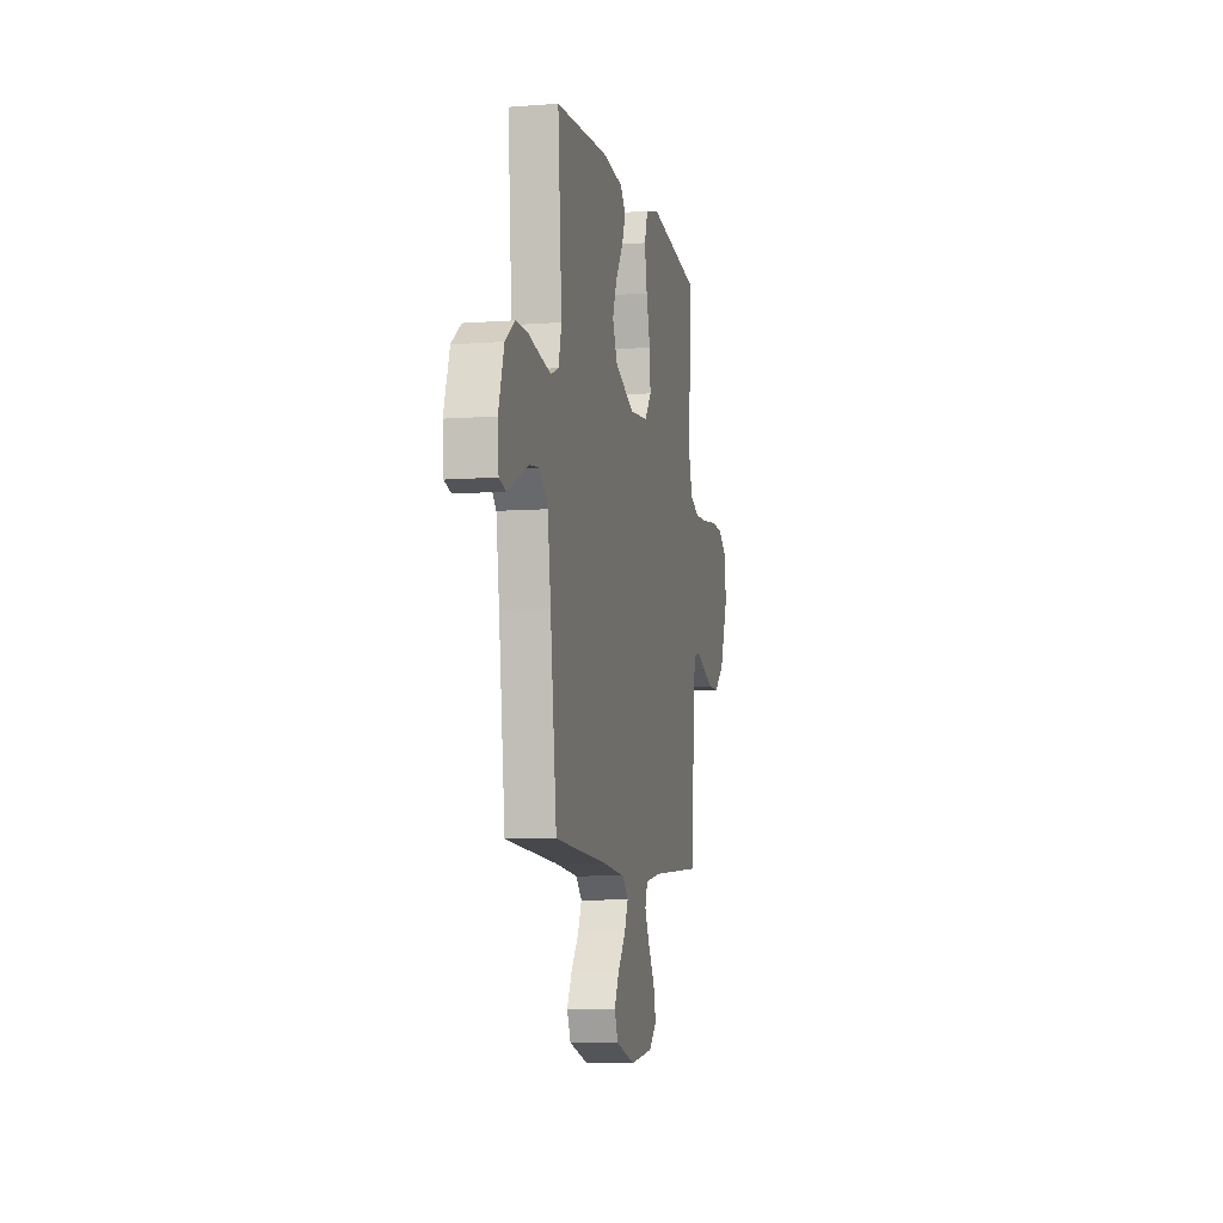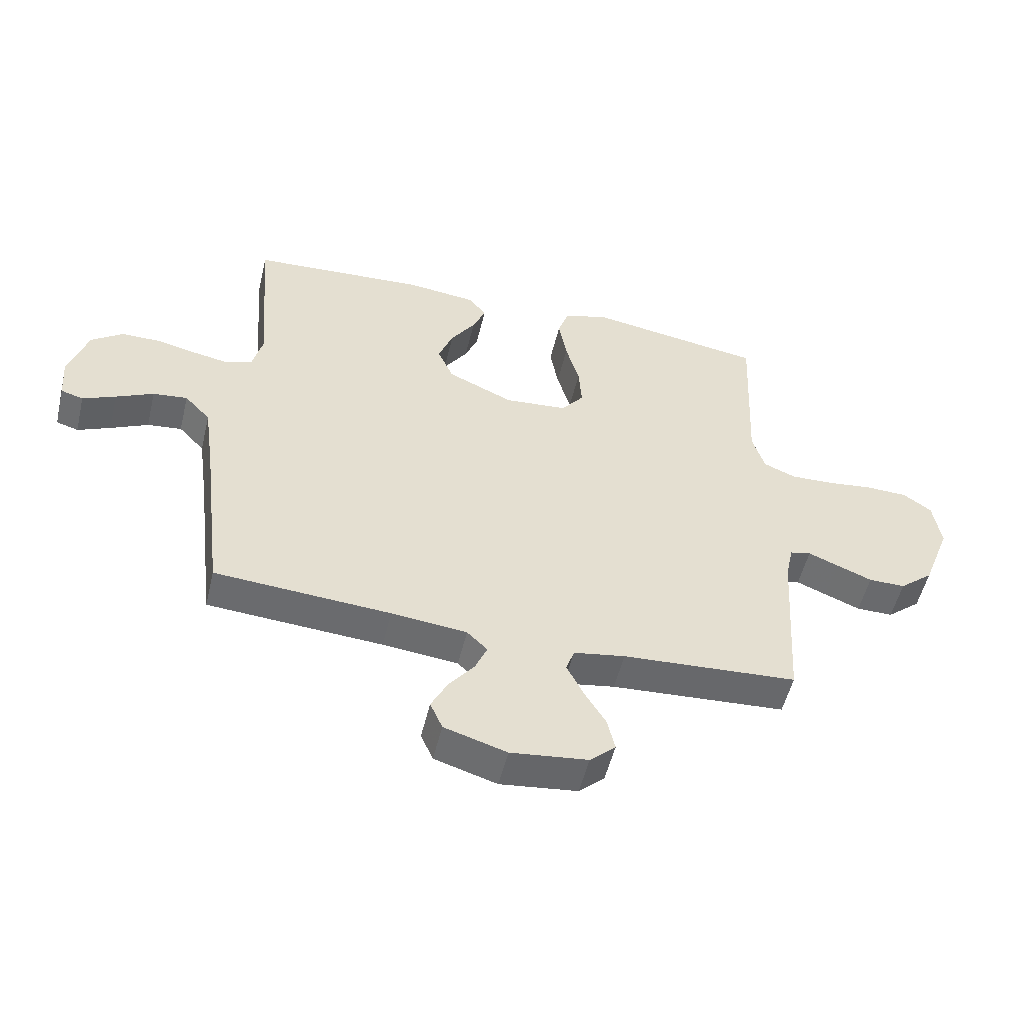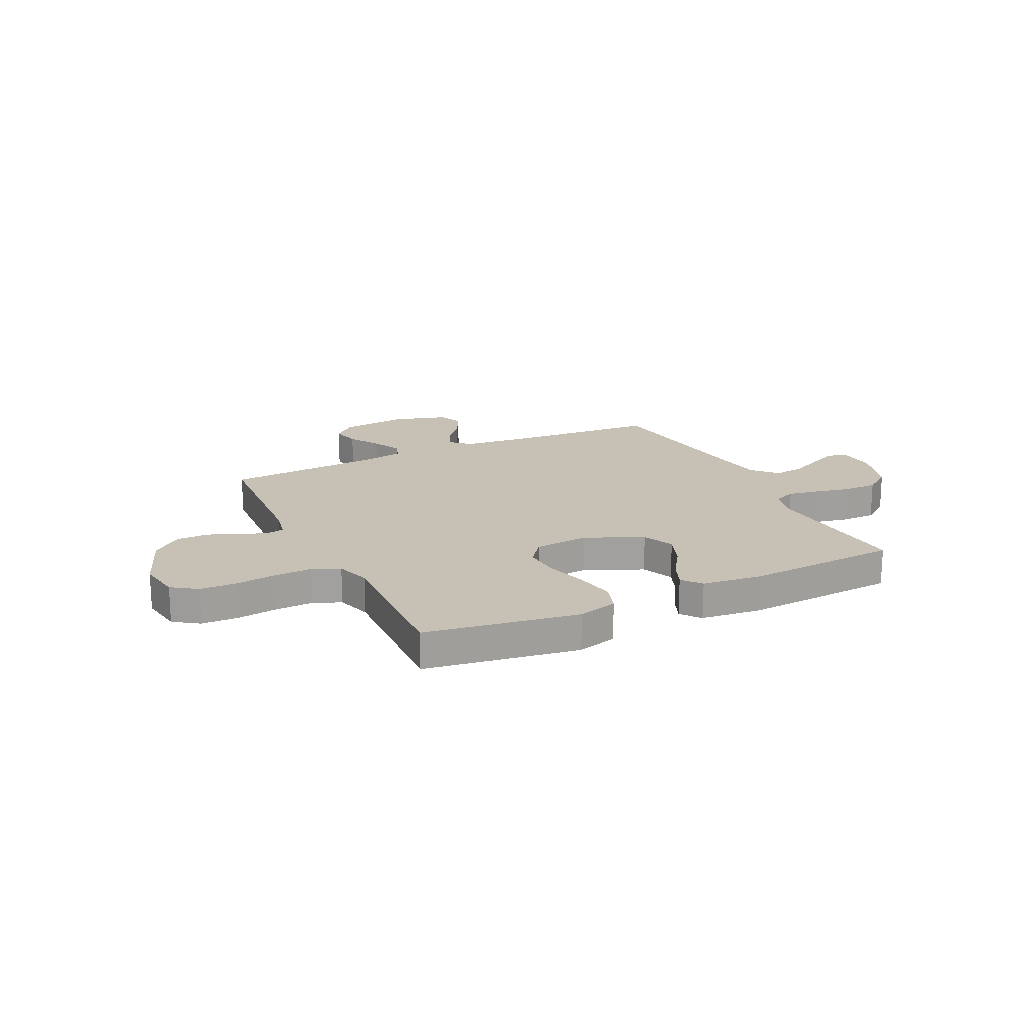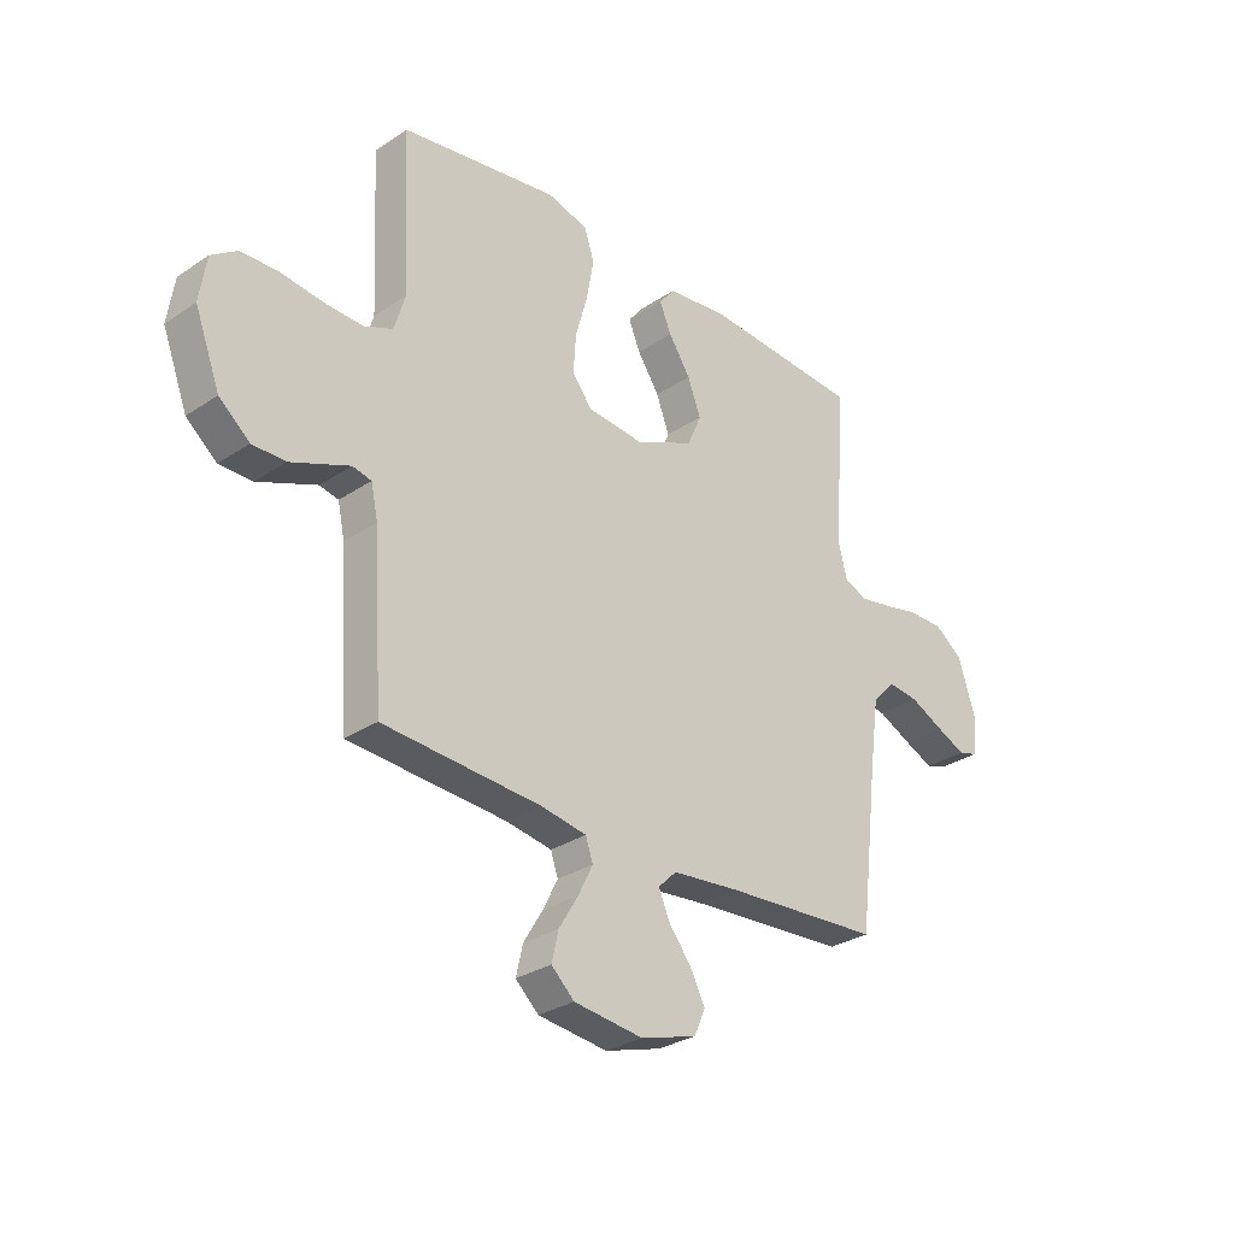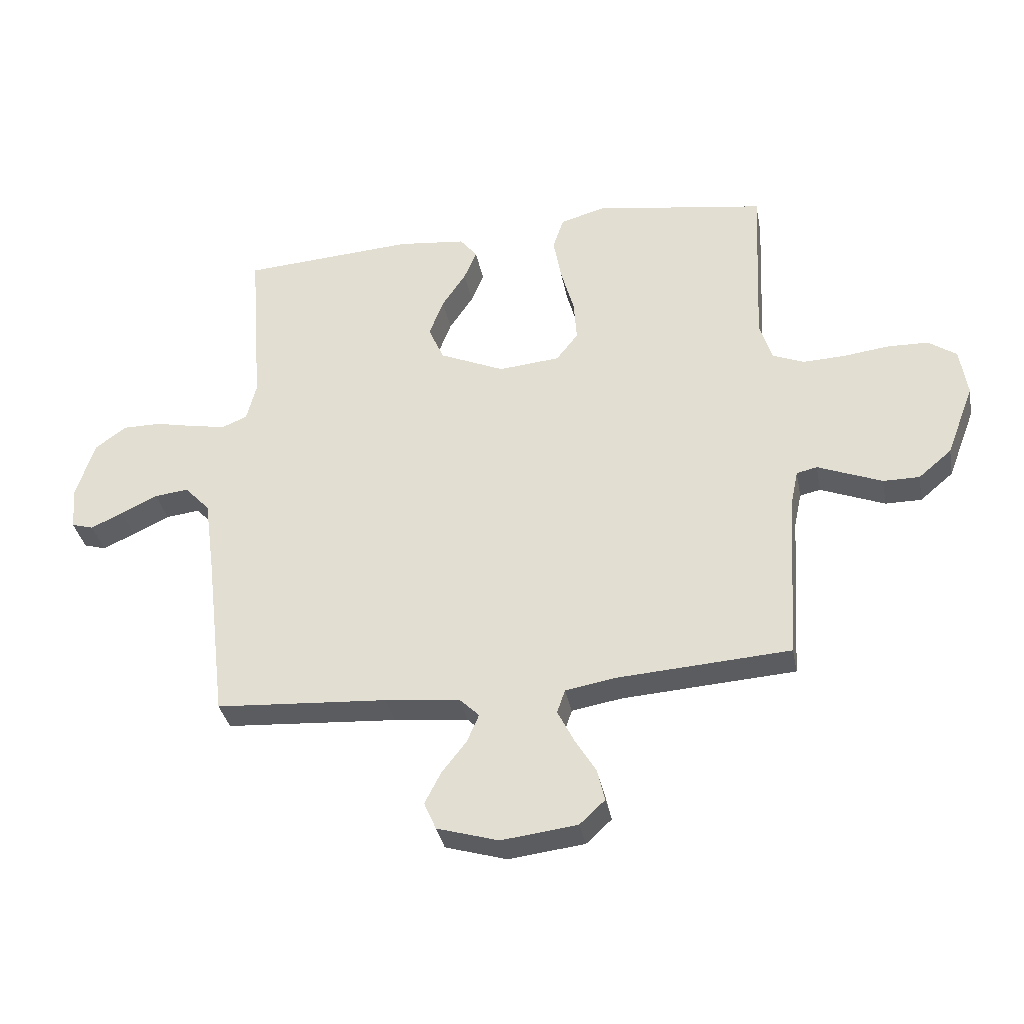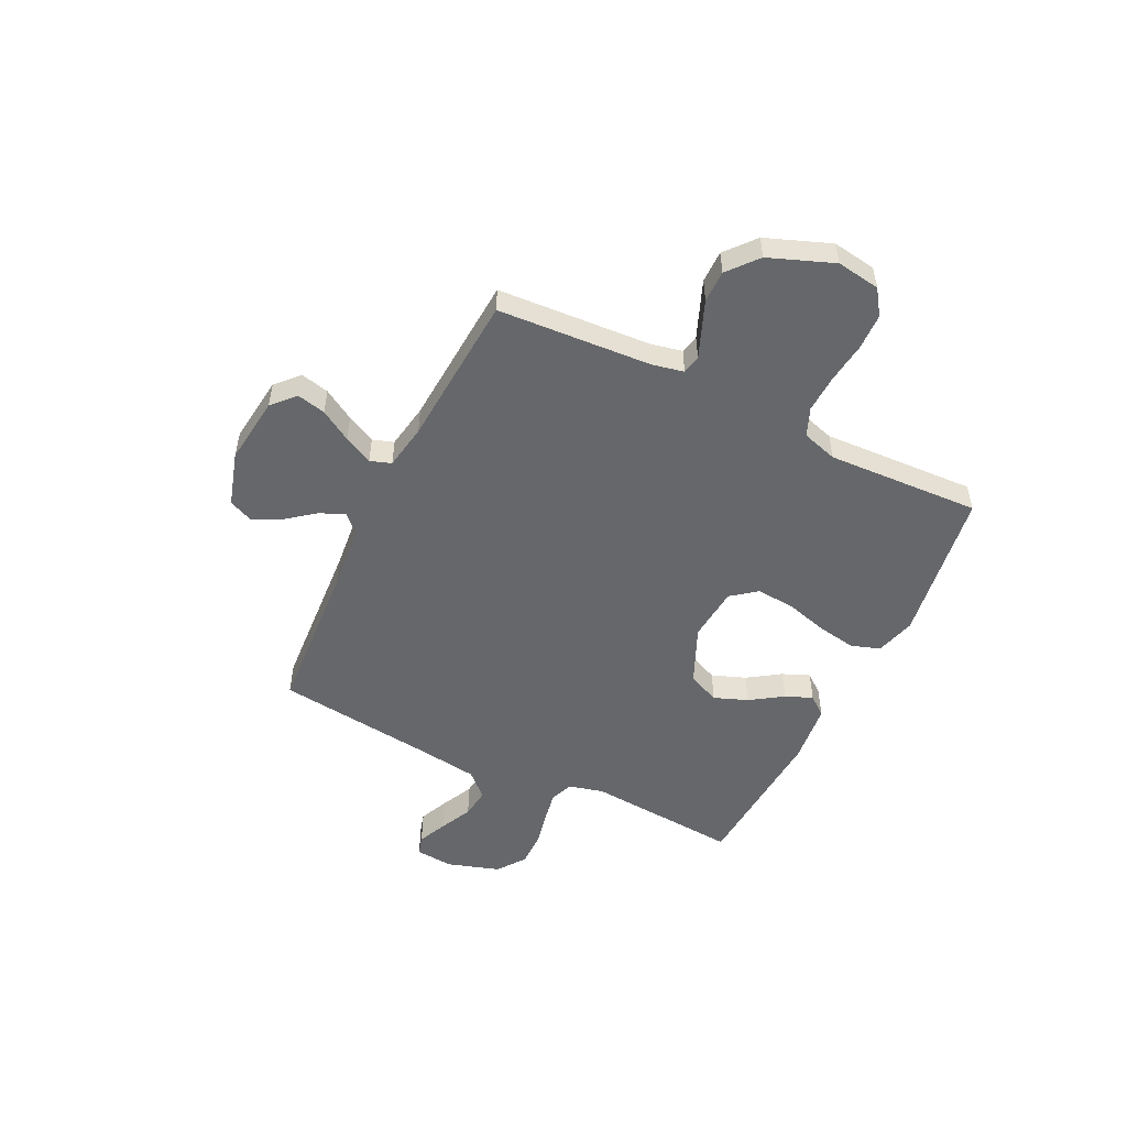
<metadata>
{"format":"obj","ext":"obj","renderer":"f3d","projection":"perspective","resolution":1024,"background":"white","views":[{"elev":-7.7,"azim":102.0,"up":"+Z"},{"elev":-53.0,"azim":166.5,"up":"+Z"},{"elev":18.5,"azim":-25.8,"up":"+Y"},{"elev":-29.6,"azim":-45.5,"up":"+Z"},{"elev":-34.9,"azim":-169.2,"up":"+Z"},{"elev":-52.0,"azim":-116.0,"up":"+Y"}]}
</metadata>
<code>
v 0.5 0.07 0.5
v 0.477 0.07 0.2
v 0.494 0.07 0.133
v 0.538 0.07 0.115
v 0.599 0.07 0.126
v 0.668 0.07 0.141
v 0.735 0.07 0.141
v 0.789 0.07 0.101
v 0.821 0.07 0
v 0.815 0.07 -0.075
v 0.777 0.07 -0.086
v 0.721 0.07 -0.061
v 0.657 0.07 -0.03
v 0.598 0.07 -0.023
v 0.554 0.07 -0.07
v 0.536 0.07 -0.2
v 0.5 0.07 -0.5
v 0.2 0.07 -0.52
v 0.071 0.07 -0.533
v 0.036 0.07 -0.567
v 0.057 0.07 -0.616
v 0.1 0.07 -0.671
v 0.128 0.07 -0.726
v 0.107 0.07 -0.774
v 0 0.07 -0.806
v -0.132 0.07 -0.79
v -0.176 0.07 -0.749
v -0.163 0.07 -0.693
v -0.126 0.07 -0.632
v -0.098 0.07 -0.576
v -0.112 0.07 -0.535
v -0.2 0.07 -0.52
v -0.5 0.07 -0.5
v -0.519 0.07 -0.2
v -0.532 0.07 -0.138
v -0.568 0.07 -0.13
v -0.62 0.07 -0.151
v -0.68 0.07 -0.175
v -0.743 0.07 -0.175
v -0.801 0.07 -0.126
v -0.849 0.07 0
v -0.836 0.07 0.085
v -0.787 0.07 0.119
v -0.716 0.07 0.121
v -0.636 0.07 0.111
v -0.562 0.07 0.108
v -0.507 0.07 0.131
v -0.486 0.07 0.2
v -0.5 0.07 0.5
v -0.2 0.07 0.546
v -0.122 0.07 0.524
v -0.103 0.07 0.467
v -0.117 0.07 0.389
v -0.14 0.07 0.307
v -0.145 0.07 0.234
v -0.107 0.07 0.185
v 0 0.07 0.175
v 0.113 0.07 0.225
v 0.14 0.07 0.287
v 0.115 0.07 0.353
v 0.073 0.07 0.416
v 0.051 0.07 0.469
v 0.081 0.07 0.507
v 0.2 0.07 0.52
v 0.5 0 0.5
v 0.477 0 0.2
v 0.494 0 0.133
v 0.538 0 0.115
v 0.599 0 0.126
v 0.668 0 0.141
v 0.735 0 0.141
v 0.789 0 0.101
v 0.821 0 0
v 0.815 0 -0.075
v 0.777 0 -0.086
v 0.721 0 -0.061
v 0.657 0 -0.03
v 0.598 0 -0.023
v 0.554 0 -0.07
v 0.536 0 -0.2
v 0.5 0 -0.5
v 0.2 0 -0.52
v 0.071 0 -0.533
v 0.036 0 -0.567
v 0.057 0 -0.616
v 0.1 0 -0.671
v 0.128 0 -0.726
v 0.107 0 -0.774
v 0 0 -0.806
v -0.132 0 -0.79
v -0.176 0 -0.749
v -0.163 0 -0.693
v -0.126 0 -0.632
v -0.098 0 -0.576
v -0.112 0 -0.535
v -0.2 0 -0.52
v -0.5 0 -0.5
v -0.519 0 -0.2
v -0.532 0 -0.138
v -0.568 0 -0.13
v -0.62 0 -0.151
v -0.68 0 -0.175
v -0.743 0 -0.175
v -0.801 0 -0.126
v -0.849 0 0
v -0.836 0 0.085
v -0.787 0 0.119
v -0.716 0 0.121
v -0.636 0 0.111
v -0.562 0 0.108
v -0.507 0 0.131
v -0.486 0 0.2
v -0.5 0 0.5
v -0.2 0 0.546
v -0.122 0 0.524
v -0.103 0 0.467
v -0.117 0 0.389
v -0.14 0 0.307
v -0.145 0 0.234
v -0.107 0 0.185
v 0 0 0.175
v 0.113 0 0.225
v 0.14 0 0.287
v 0.115 0 0.353
v 0.073 0 0.416
v 0.051 0 0.469
v 0.081 0 0.507
v 0.2 0 0.52
f 63 64 1 2
f 60 61 62 63
f 59 60 63 2
f 58 59 2 3
f 57 58 3 4
f 56 57 4
f 51 52 53 54
f 49 50 51 54
f 48 49 54 55
f 47 48 55 56
f 42 43 44 45
f 42 45 46
f 41 42 46
f 40 41 46
f 36 37 38 39
f 36 39 40 46
f 32 33 34
f 31 32 34 35
f 26 27 28 29
f 26 29 30
f 25 26 30
f 24 25 30 31
f 21 22 23 24
f 20 21 24 31
f 16 17 18
f 15 16 18 19
f 14 15 19
f 10 11 12 13
f 8 9 10 13
f 8 13 14
f 5 6 7 8
f 4 5 8 14
f 56 4 14 19
f 35 36 46 47
f 31 35 47 56
f 19 20 31 56
f 66 65 128 127
f 127 126 125 124
f 66 127 124 123
f 67 66 123 122
f 68 67 122 121
f 68 121 120
f 118 117 116 115
f 118 115 114 113
f 119 118 113 112
f 120 119 112 111
f 109 108 107 106
f 110 109 106
f 110 106 105
f 110 105 104
f 103 102 101 100
f 110 104 103 100
f 98 97 96
f 99 98 96 95
f 93 92 91 90
f 94 93 90
f 94 90 89
f 95 94 89 88
f 88 87 86 85
f 95 88 85 84
f 82 81 80
f 83 82 80 79
f 83 79 78
f 77 76 75 74
f 77 74 73 72
f 78 77 72
f 72 71 70 69
f 78 72 69 68
f 83 78 68 120
f 111 110 100 99
f 120 111 99 95
f 120 95 84 83
f 1 65 66 2
f 2 66 67 3
f 3 67 68 4
f 4 68 69 5
f 5 69 70 6
f 6 70 71 7
f 7 71 72 8
f 8 72 73 9
f 9 73 74 10
f 10 74 75 11
f 11 75 76 12
f 12 76 77 13
f 13 77 78 14
f 14 78 79 15
f 15 79 80 16
f 16 80 81 17
f 17 81 82 18
f 18 82 83 19
f 19 83 84 20
f 20 84 85 21
f 21 85 86 22
f 22 86 87 23
f 23 87 88 24
f 24 88 89 25
f 25 89 90 26
f 26 90 91 27
f 27 91 92 28
f 28 92 93 29
f 29 93 94 30
f 30 94 95 31
f 31 95 96 32
f 32 96 97 33
f 33 97 98 34
f 34 98 99 35
f 35 99 100 36
f 36 100 101 37
f 37 101 102 38
f 38 102 103 39
f 39 103 104 40
f 40 104 105 41
f 41 105 106 42
f 42 106 107 43
f 43 107 108 44
f 44 108 109 45
f 45 109 110 46
f 46 110 111 47
f 47 111 112 48
f 48 112 113 49
f 49 113 114 50
f 50 114 115 51
f 51 115 116 52
f 52 116 117 53
f 53 117 118 54
f 54 118 119 55
f 55 119 120 56
f 56 120 121 57
f 57 121 122 58
f 58 122 123 59
f 59 123 124 60
f 60 124 125 61
f 61 125 126 62
f 62 126 127 63
f 63 127 128 64
f 64 128 65 1

</code>
